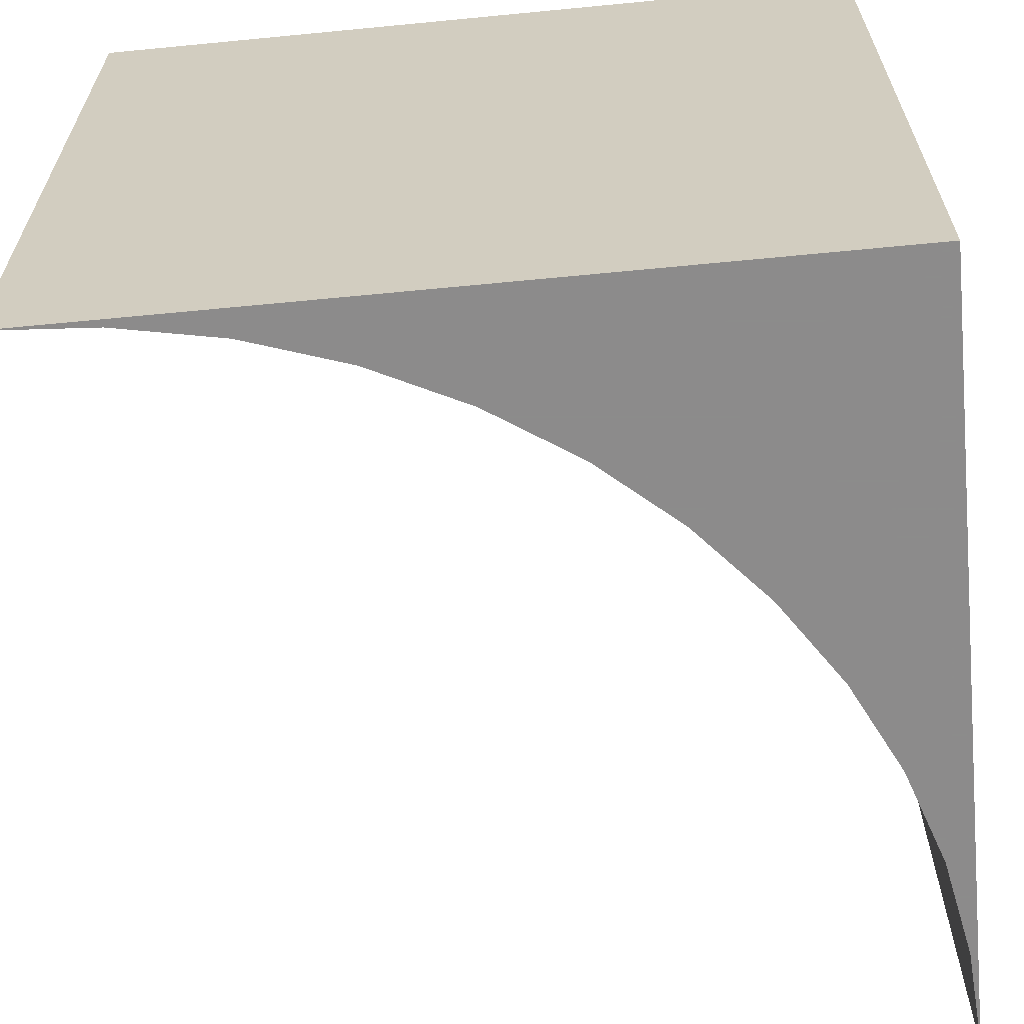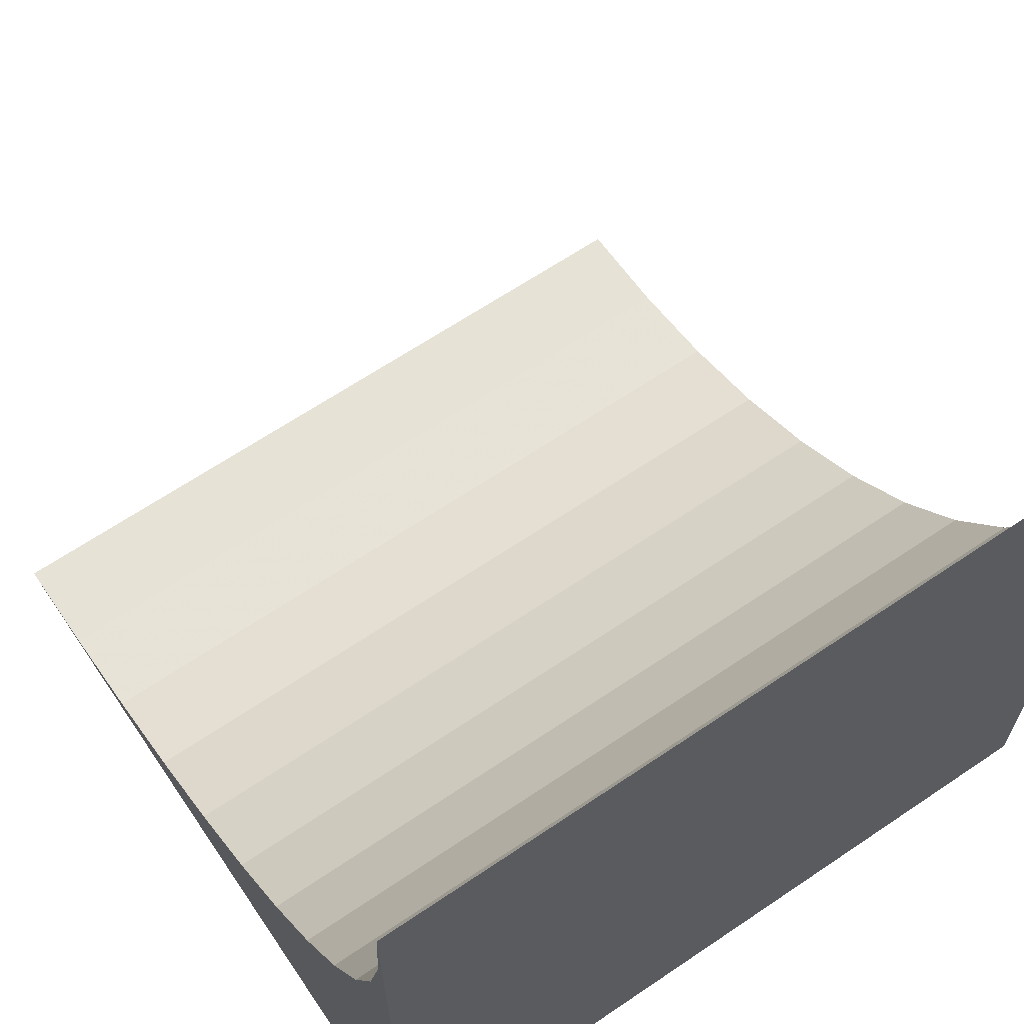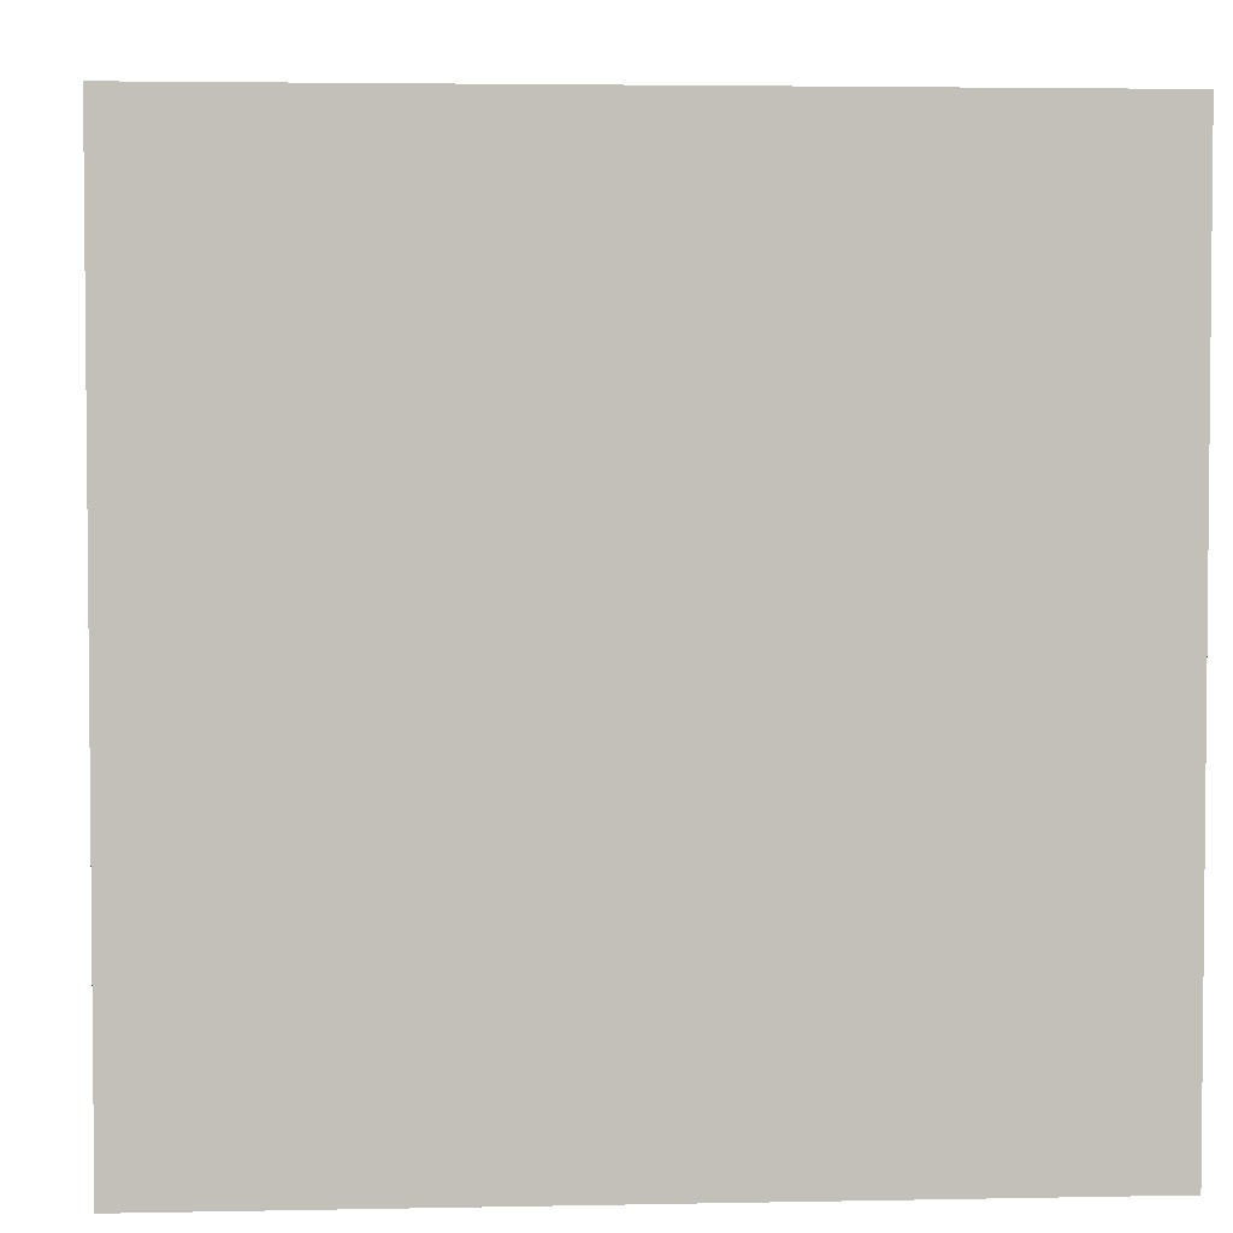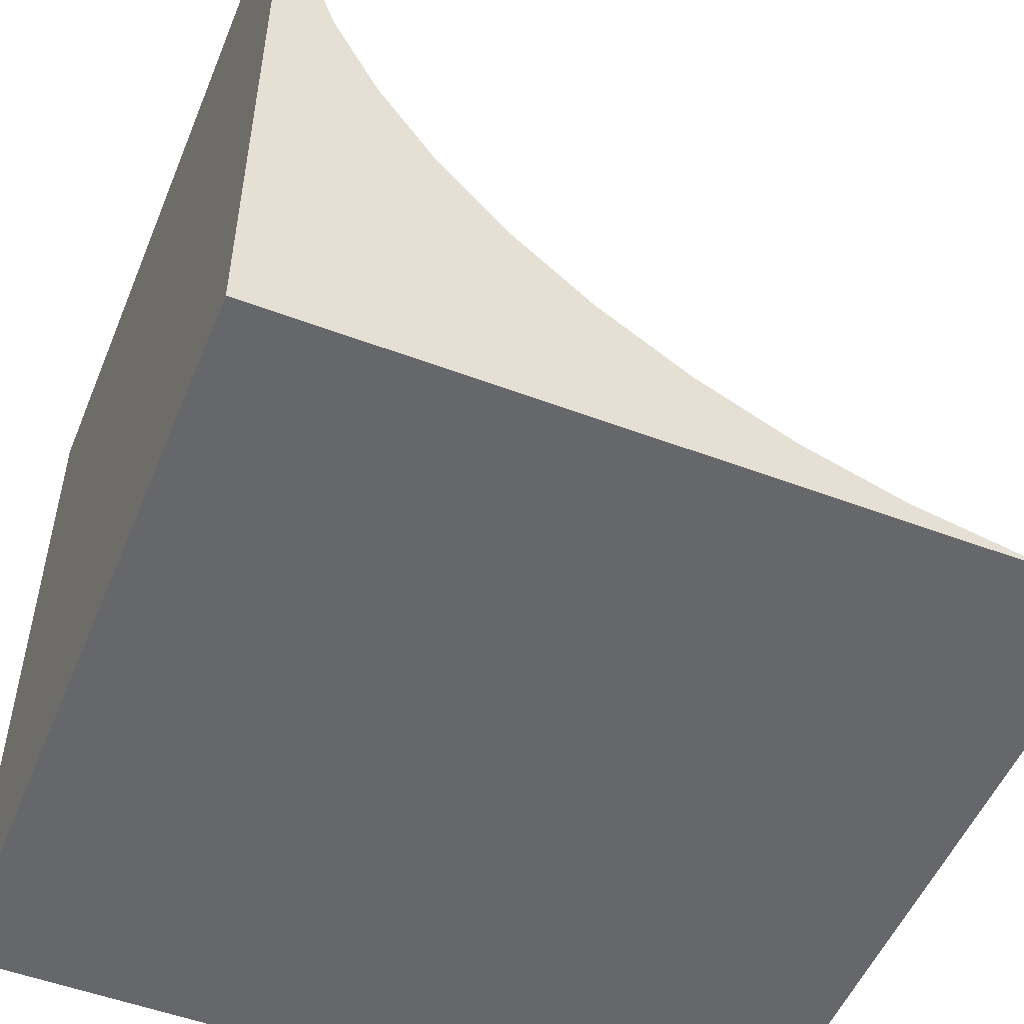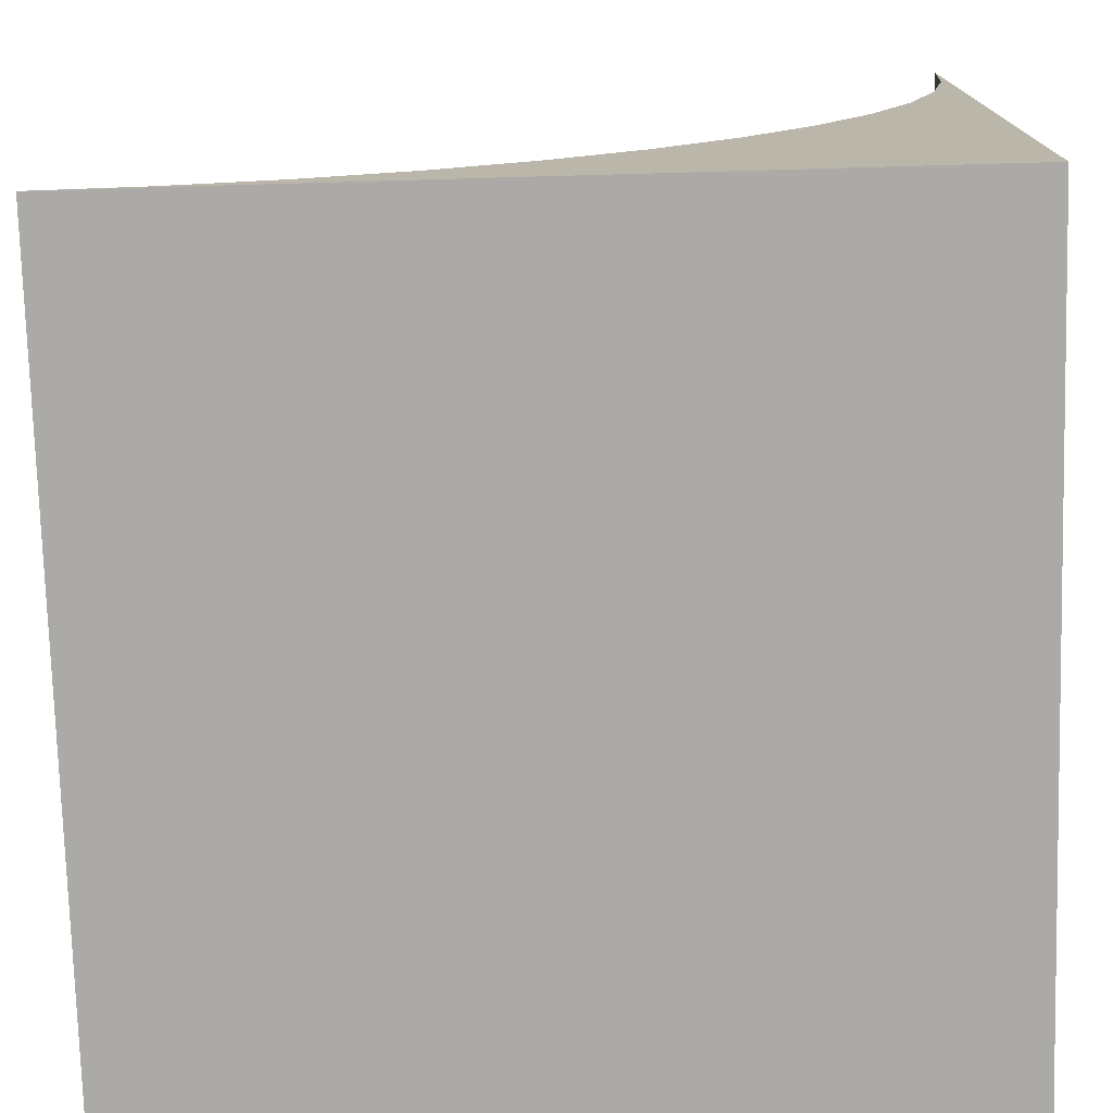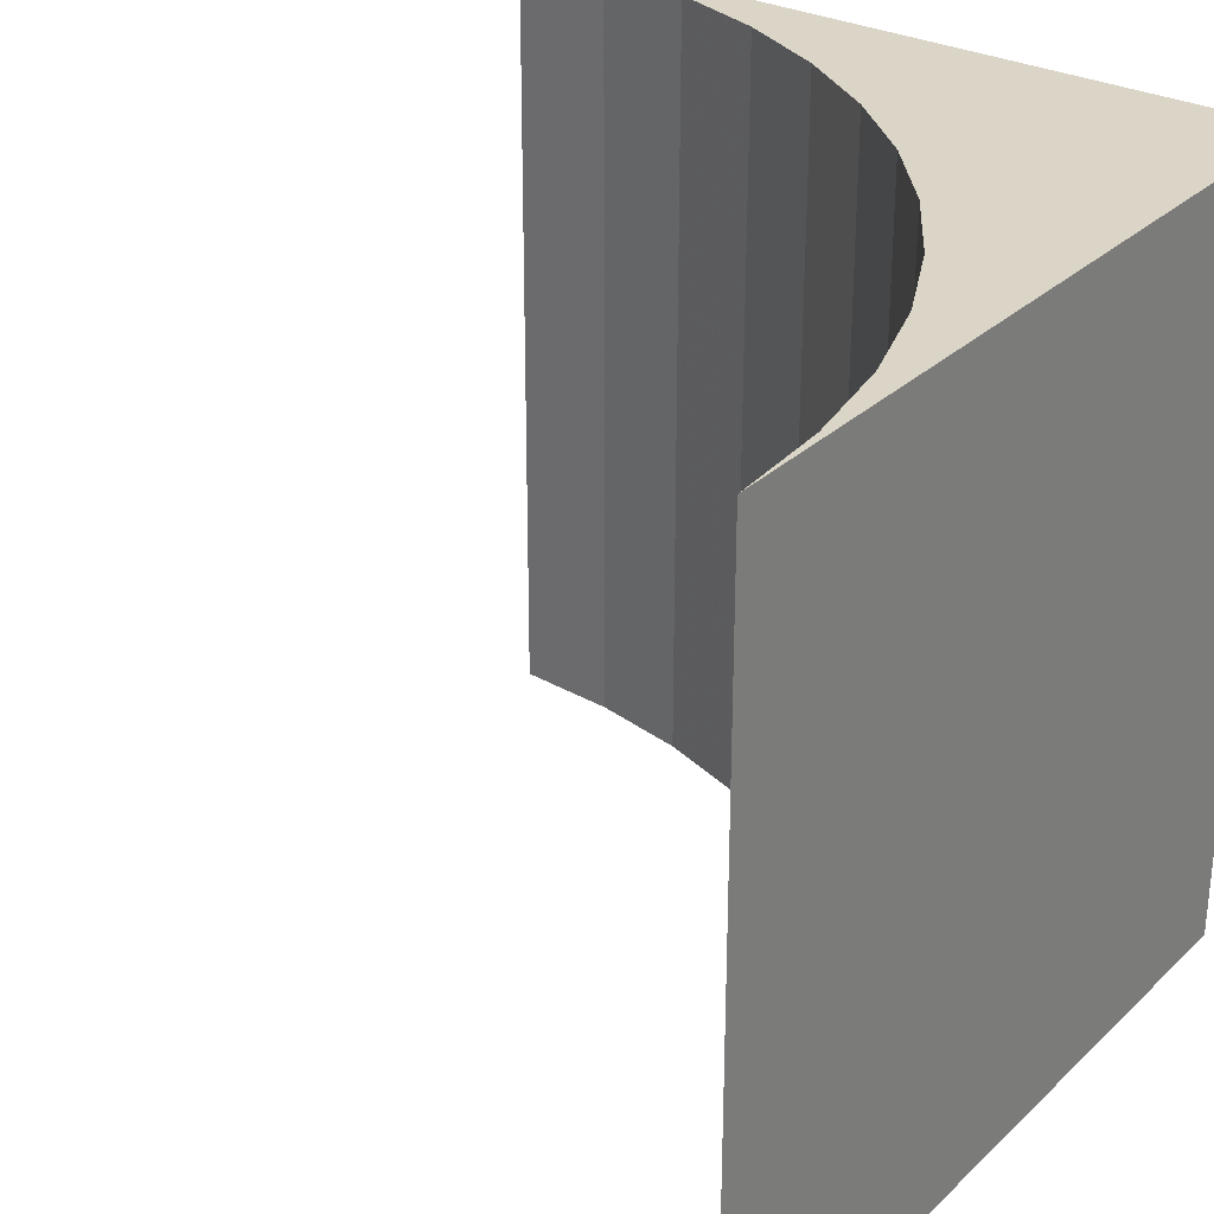
<metadata>
{"format":"obj","ext":"obj","renderer":"f3d","projection":"perspective","resolution":1024,"background":"white","views":[{"elev":-64.0,"azim":95.6,"up":"+Y"},{"elev":65.2,"azim":55.8,"up":"+Z"},{"elev":3.5,"azim":86.1,"up":"+Z"},{"elev":-52.2,"azim":157.9,"up":"+Z"},{"elev":-75.7,"azim":1.6,"up":"+Z"},{"elev":29.6,"azim":36.6,"up":"+Y"}]}
</metadata>
<code>
v 0.5 -0.5 -0.5
v -0.5 -0.5 -0.5
v -0.369 -0.5 -0.491
v -0.241 -0.5 -0.466
v -0.117 -0.5 -0.424
v 0 -0.5 -0.366
v 0.109 -0.5 -0.293
v 0.207 -0.5 -0.207
v 0.293 -0.5 -0.109
v 0.366 -0.5 0
v 0.424 -0.5 0.117
v 0.466 -0.5 0.241
v 0.491 -0.5 0.369
v 0.5 -0.5 0.5
v 0.5 0.5 -0.5
v -0.5 0.5 -0.5
v -0.369 0.5 -0.491
v -0.241 0.5 -0.466
v -0.117 0.5 -0.424
v 0 0.5 -0.366
v 0.109 0.5 -0.293
v 0.207 0.5 -0.207
v 0.293 0.5 -0.109
v 0.366 0.5 0
v 0.424 0.5 0.117
v 0.466 0.5 0.241
v 0.491 0.5 0.369
v 0.5 0.5 0.5
f 1 2 3
f 1 3 4
f 1 4 5
f 1 5 6
f 1 6 7
f 1 7 8
f 1 8 9
f 1 9 10
f 1 10 11
f 1 11 12
f 1 12 13
f 1 13 14
f 15 16 17
f 15 17 18
f 15 18 19
f 15 19 20
f 15 20 21
f 15 21 22
f 15 22 23
f 15 23 24
f 15 24 25
f 15 25 26
f 15 26 27
f 15 27 28
f 1 2 16 15
f 2 3 17 16
f 3 4 18 17
f 4 5 19 18
f 5 6 20 19
f 6 7 21 20
f 7 8 22 21
f 8 9 23 22
f 9 10 24 23
f 10 11 25 24
f 11 12 26 25
f 12 13 27 26
f 13 14 28 27
f 14 1 15 28

</code>
